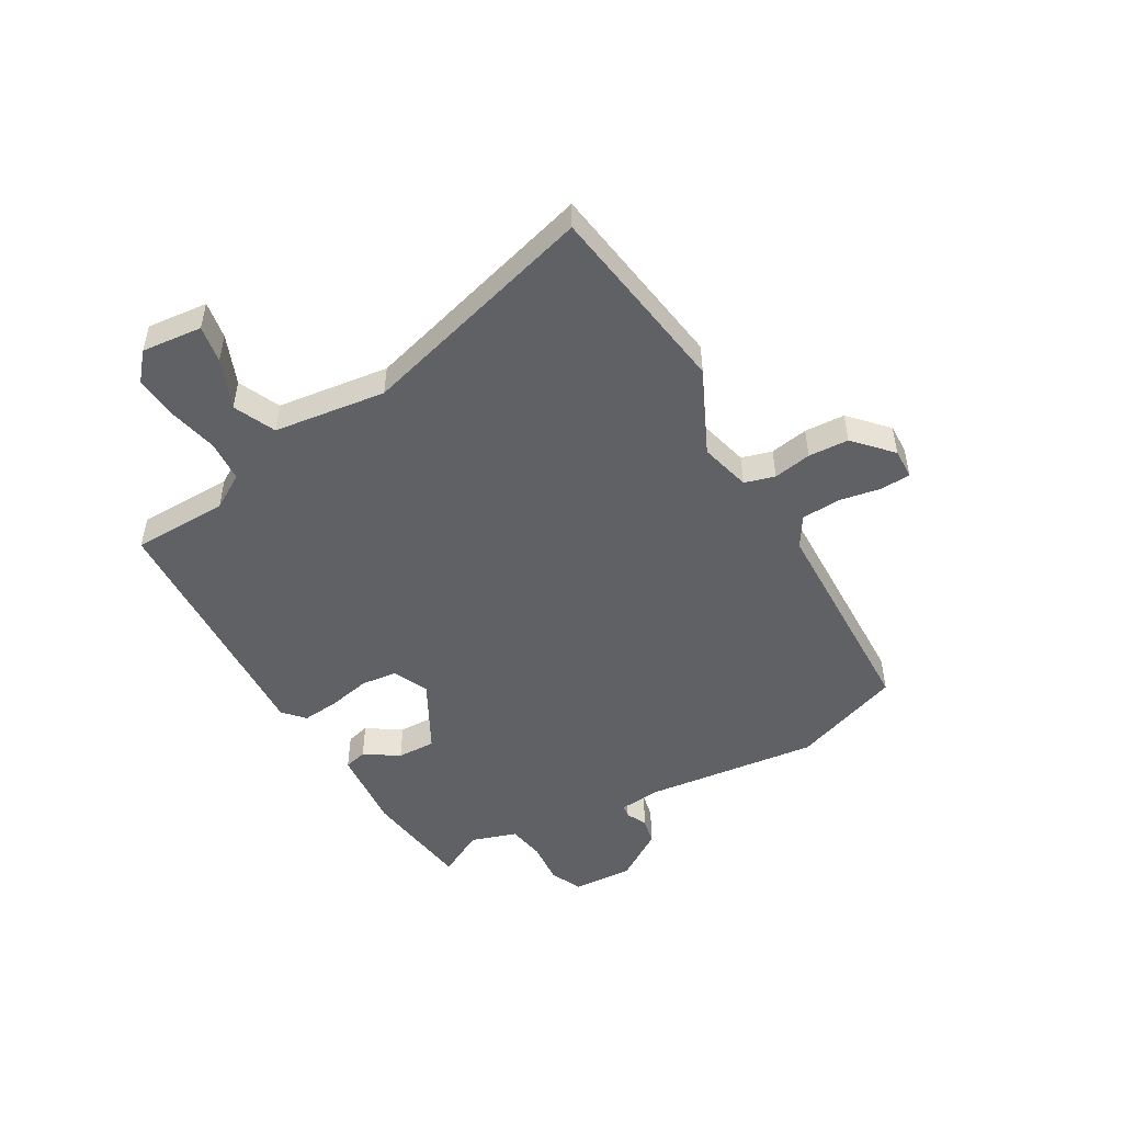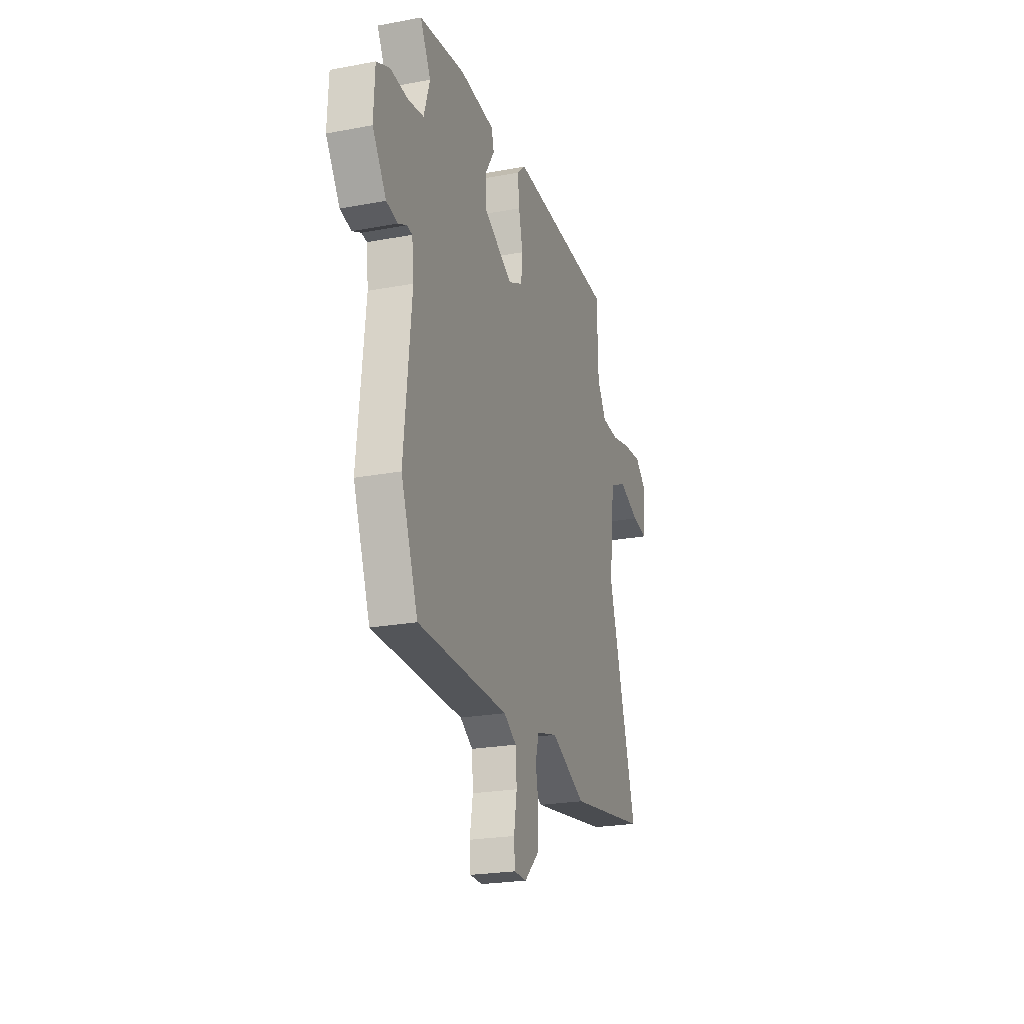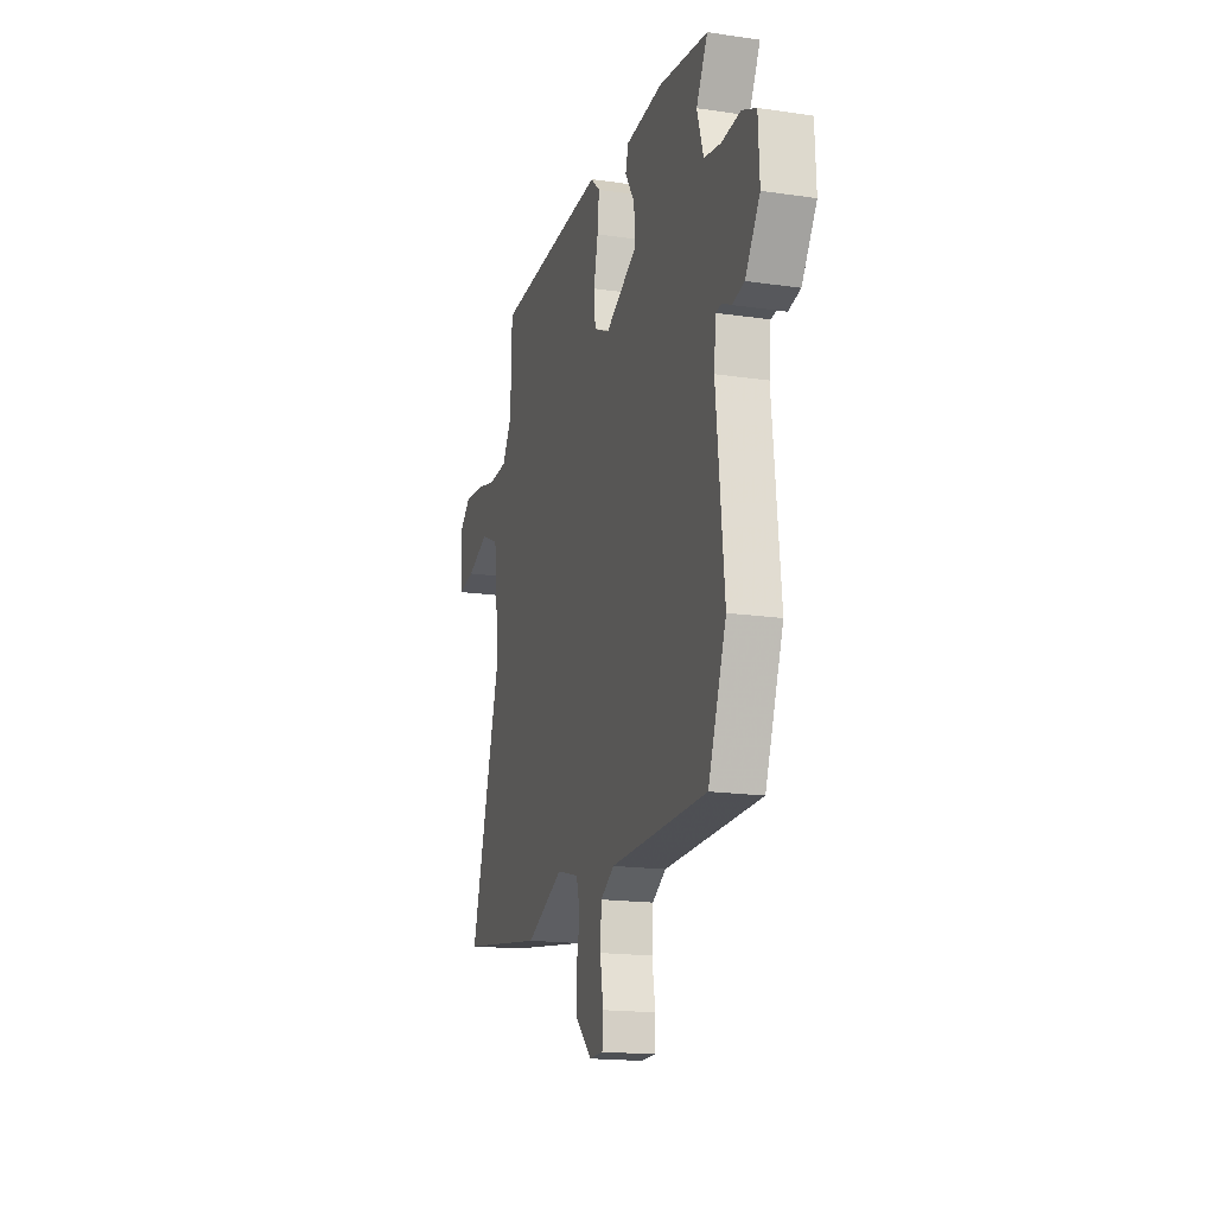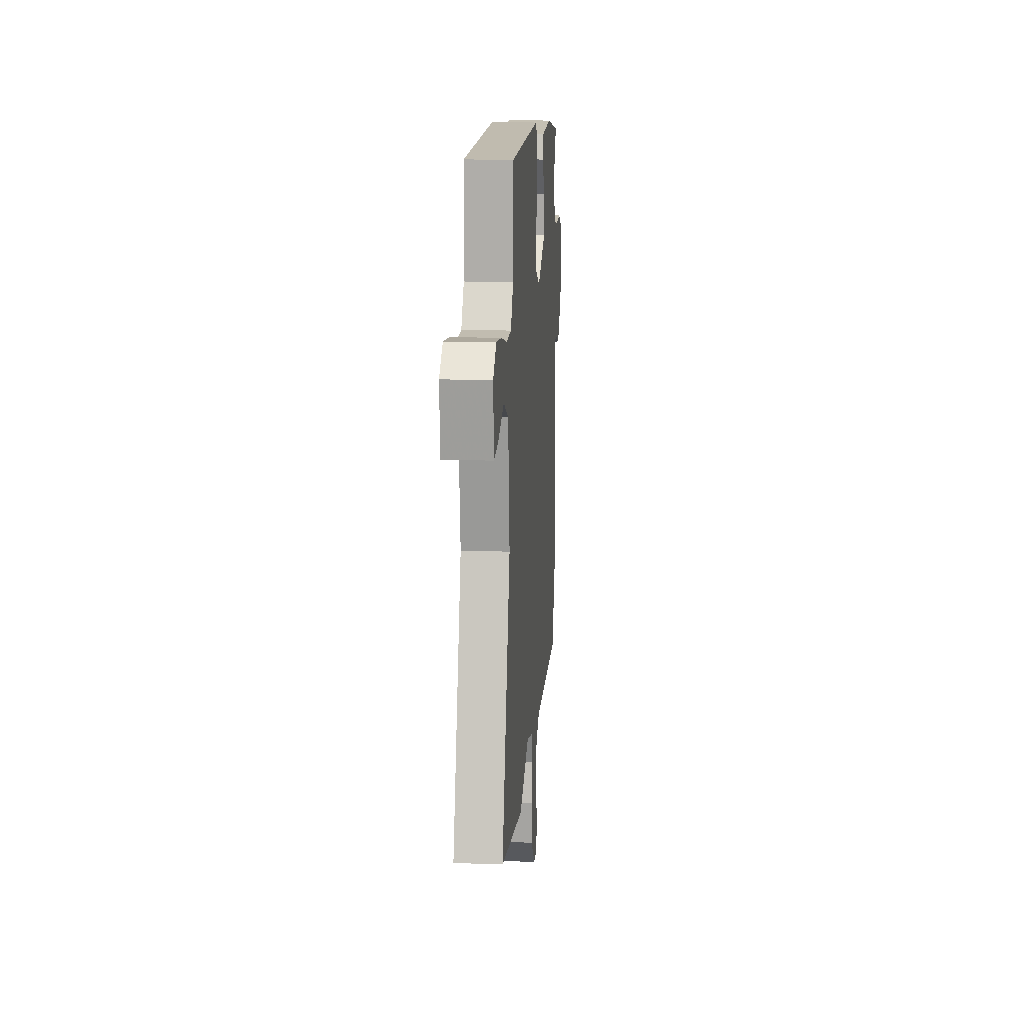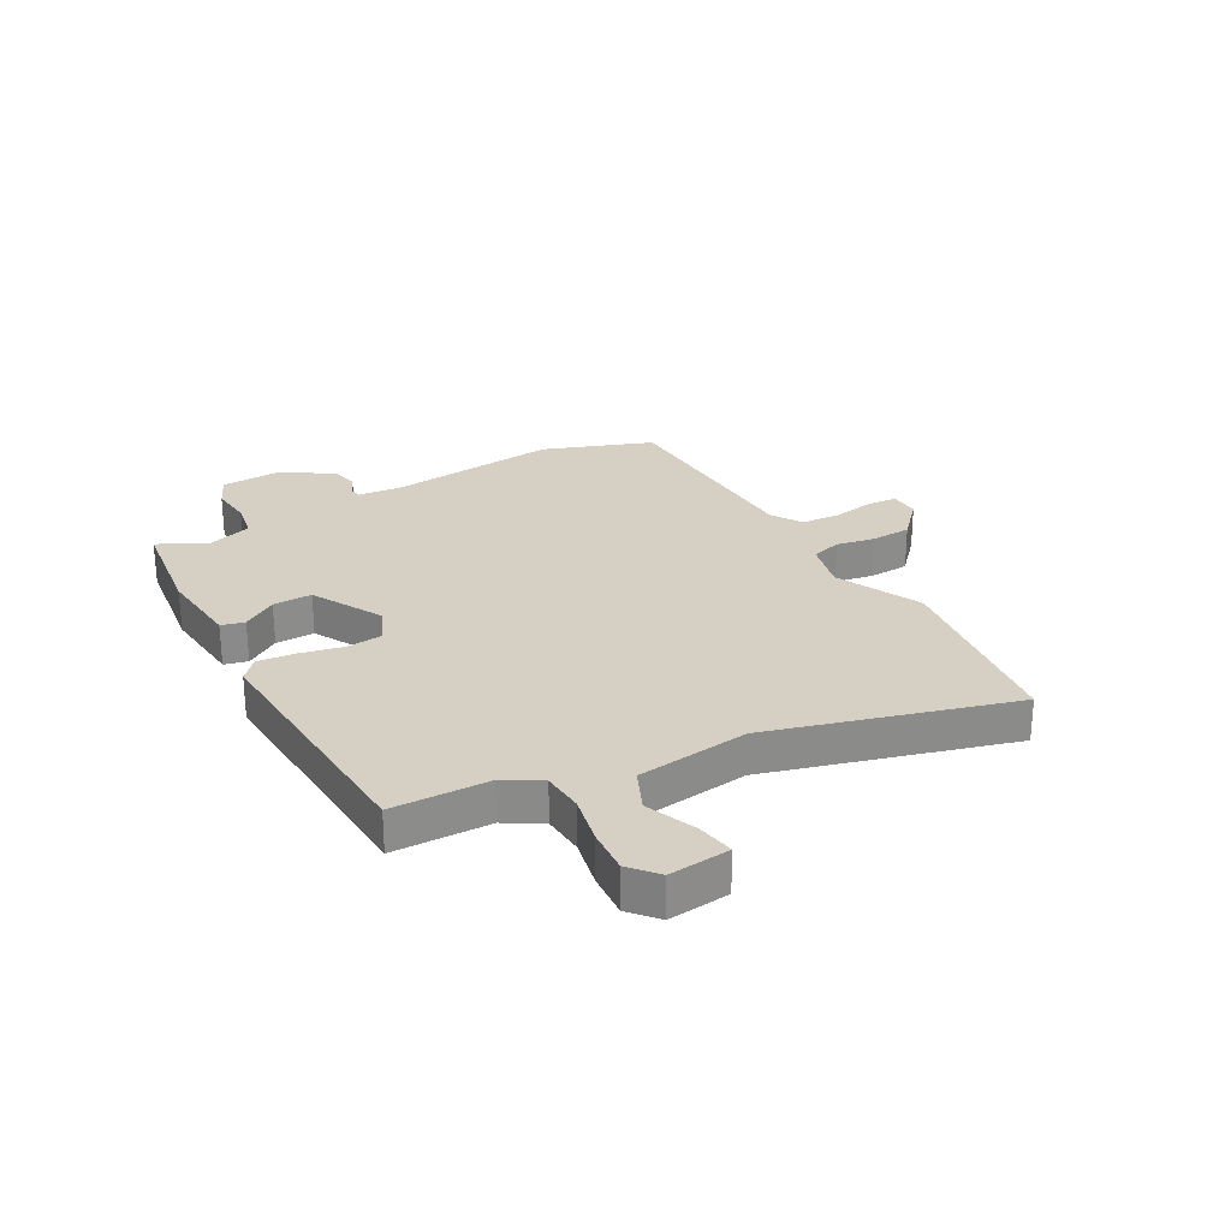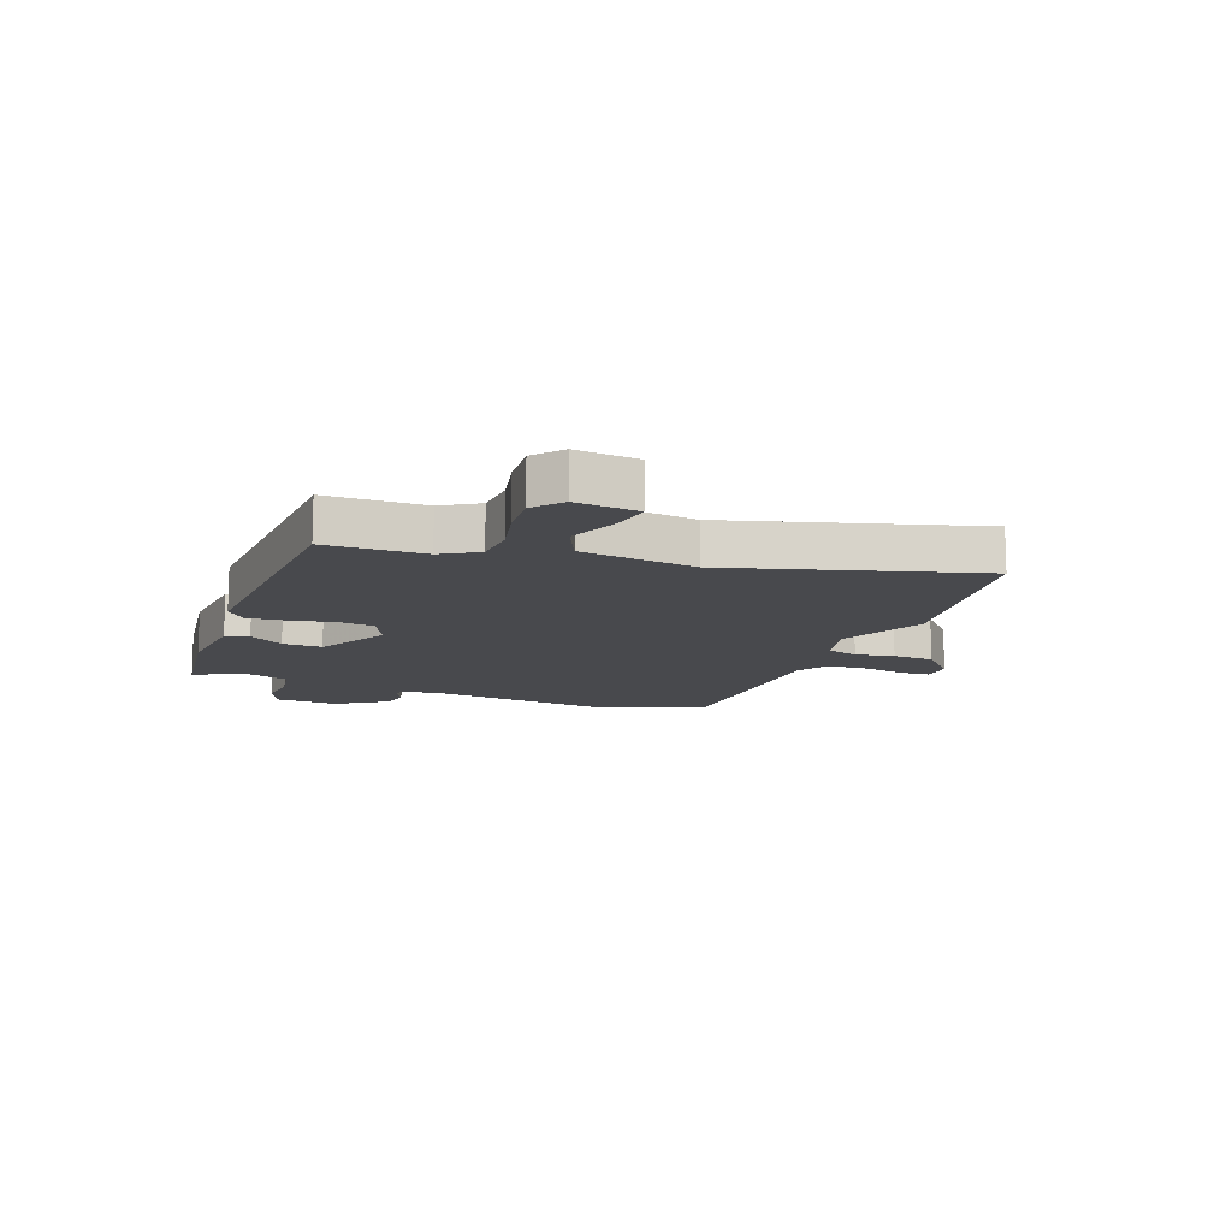
<metadata>
{"format":"obj","ext":"obj","renderer":"f3d","projection":"perspective","resolution":1024,"background":"white","views":[{"elev":-49.4,"azim":119.4,"up":"+Y"},{"elev":-23.3,"azim":-72.4,"up":"+Z"},{"elev":-17.5,"azim":-106.2,"up":"+Z"},{"elev":13.6,"azim":94.5,"up":"+Z"},{"elev":26.4,"azim":60.1,"up":"+Y"},{"elev":-12.5,"azim":68.8,"up":"+Y"}]}
</metadata>
<code>
v 0.651 0.07 -0.477
v 0.307 0.07 -0.53
v 0.155 0.07 -0.461
v 0.065 0.07 -0.485
v 0.05 0.07 -0.539
v 0.063 0.07 -0.607
v 0.06 0.07 -0.679
v -0.005 0.07 -0.74
v -0.059 0.07 -0.739
v -0.063 0.07 -0.686
v -0.05 0.07 -0.61
v -0.055 0.07 -0.541
v -0.11 0.07 -0.508
v -0.5 0.07 -0.501
v -0.573 0.07 -0.307
v -0.541 0.07 0.002
v -0.549 0.07 0.078
v -0.572 0.07 0.081
v -0.609 0.07 0.063
v -0.657 0.07 0.073
v -0.716 0.07 0.161
v -0.711 0.07 0.27
v -0.654 0.07 0.296
v -0.578 0.07 0.29
v -0.511 0.07 0.302
v -0.485 0.07 0.384
v -0.53 0.07 0.467
v -0.334 0.07 0.495
v -0.184 0.07 0.483
v -0.173 0.07 0.442
v -0.212 0.07 0.381
v -0.213 0.07 0.312
v -0.085 0.07 0.245
v -0.022 0.07 0.275
v -0.016 0.07 0.339
v -0.033 0.07 0.415
v -0.04 0.07 0.481
v -0.003 0.07 0.515
v 0.457 0.07 0.496
v 0.462 0.07 0.325
v 0.501 0.07 0.262
v 0.575 0.07 0.258
v 0.662 0.07 0.278
v 0.741 0.07 0.285
v 0.79 0.07 0.244
v 0.78 0.07 0.136
v 0.713 0.07 0.147
v 0.624 0.07 0.182
v 0.55 0.07 0.148
v 0.526 0.07 -0.052
v 0.651 0 -0.477
v 0.307 0 -0.53
v 0.155 0 -0.461
v 0.065 0 -0.485
v 0.05 0 -0.539
v 0.063 0 -0.607
v 0.06 0 -0.679
v -0.005 0 -0.74
v -0.059 0 -0.739
v -0.063 0 -0.686
v -0.05 0 -0.61
v -0.055 0 -0.541
v -0.11 0 -0.508
v -0.5 0 -0.501
v -0.573 0 -0.307
v -0.541 0 0.002
v -0.549 0 0.078
v -0.572 0 0.081
v -0.609 0 0.063
v -0.657 0 0.073
v -0.716 0 0.161
v -0.711 0 0.27
v -0.654 0 0.296
v -0.578 0 0.29
v -0.511 0 0.302
v -0.485 0 0.384
v -0.53 0 0.467
v -0.334 0 0.495
v -0.184 0 0.483
v -0.173 0 0.442
v -0.212 0 0.381
v -0.213 0 0.312
v -0.085 0 0.245
v -0.022 0 0.275
v -0.016 0 0.339
v -0.033 0 0.415
v -0.04 0 0.481
v -0.003 0 0.515
v 0.457 0 0.496
v 0.462 0 0.325
v 0.501 0 0.262
v 0.575 0 0.258
v 0.662 0 0.278
v 0.741 0 0.285
v 0.79 0 0.244
v 0.78 0 0.136
v 0.713 0 0.147
v 0.624 0 0.182
v 0.55 0 0.148
v 0.526 0 -0.052
f 46 47 48
f 45 46 48
f 44 45 48
f 43 44 48
f 42 43 48
f 41 42 48 49
f 40 41 49 50
f 38 39 40
f 37 38 40
f 36 37 40
f 35 36 40
f 34 35 40 50
f 29 30 31
f 28 29 31
f 27 28 31
f 26 27 31
f 25 26 31 32
f 24 25 32 33
f 22 23 24
f 21 22 24
f 20 21 24
f 19 20 24
f 18 19 24
f 17 18 24 33
f 13 14 15 16
f 16 17 33
f 13 16 33
f 12 13 33
f 9 10 11
f 8 9 11
f 7 8 11
f 6 7 11
f 5 6 11
f 12 33 34
f 11 12 34
f 5 11 34
f 4 5 34
f 1 2 3
f 50 1 3
f 3 4 34 50
f 98 97 96
f 98 96 95
f 98 95 94
f 98 94 93
f 98 93 92
f 99 98 92 91
f 100 99 91 90
f 90 89 88
f 90 88 87
f 90 87 86
f 90 86 85
f 100 90 85 84
f 81 80 79
f 81 79 78
f 81 78 77
f 81 77 76
f 82 81 76 75
f 83 82 75 74
f 74 73 72
f 74 72 71
f 74 71 70
f 74 70 69
f 74 69 68
f 83 74 68 67
f 66 65 64 63
f 83 67 66
f 83 66 63
f 83 63 62
f 61 60 59
f 61 59 58
f 61 58 57
f 61 57 56
f 61 56 55
f 84 83 62
f 84 62 61
f 84 61 55
f 84 55 54
f 53 52 51
f 53 51 100
f 100 84 54 53
f 1 51 52 2
f 2 52 53 3
f 3 53 54 4
f 4 54 55 5
f 5 55 56 6
f 6 56 57 7
f 7 57 58 8
f 8 58 59 9
f 9 59 60 10
f 10 60 61 11
f 11 61 62 12
f 12 62 63 13
f 13 63 64 14
f 14 64 65 15
f 15 65 66 16
f 16 66 67 17
f 17 67 68 18
f 18 68 69 19
f 19 69 70 20
f 20 70 71 21
f 21 71 72 22
f 22 72 73 23
f 23 73 74 24
f 24 74 75 25
f 25 75 76 26
f 26 76 77 27
f 27 77 78 28
f 28 78 79 29
f 29 79 80 30
f 30 80 81 31
f 31 81 82 32
f 32 82 83 33
f 33 83 84 34
f 34 84 85 35
f 35 85 86 36
f 36 86 87 37
f 37 87 88 38
f 38 88 89 39
f 39 89 90 40
f 40 90 91 41
f 41 91 92 42
f 42 92 93 43
f 43 93 94 44
f 44 94 95 45
f 45 95 96 46
f 46 96 97 47
f 47 97 98 48
f 48 98 99 49
f 49 99 100 50
f 50 100 51 1

</code>
